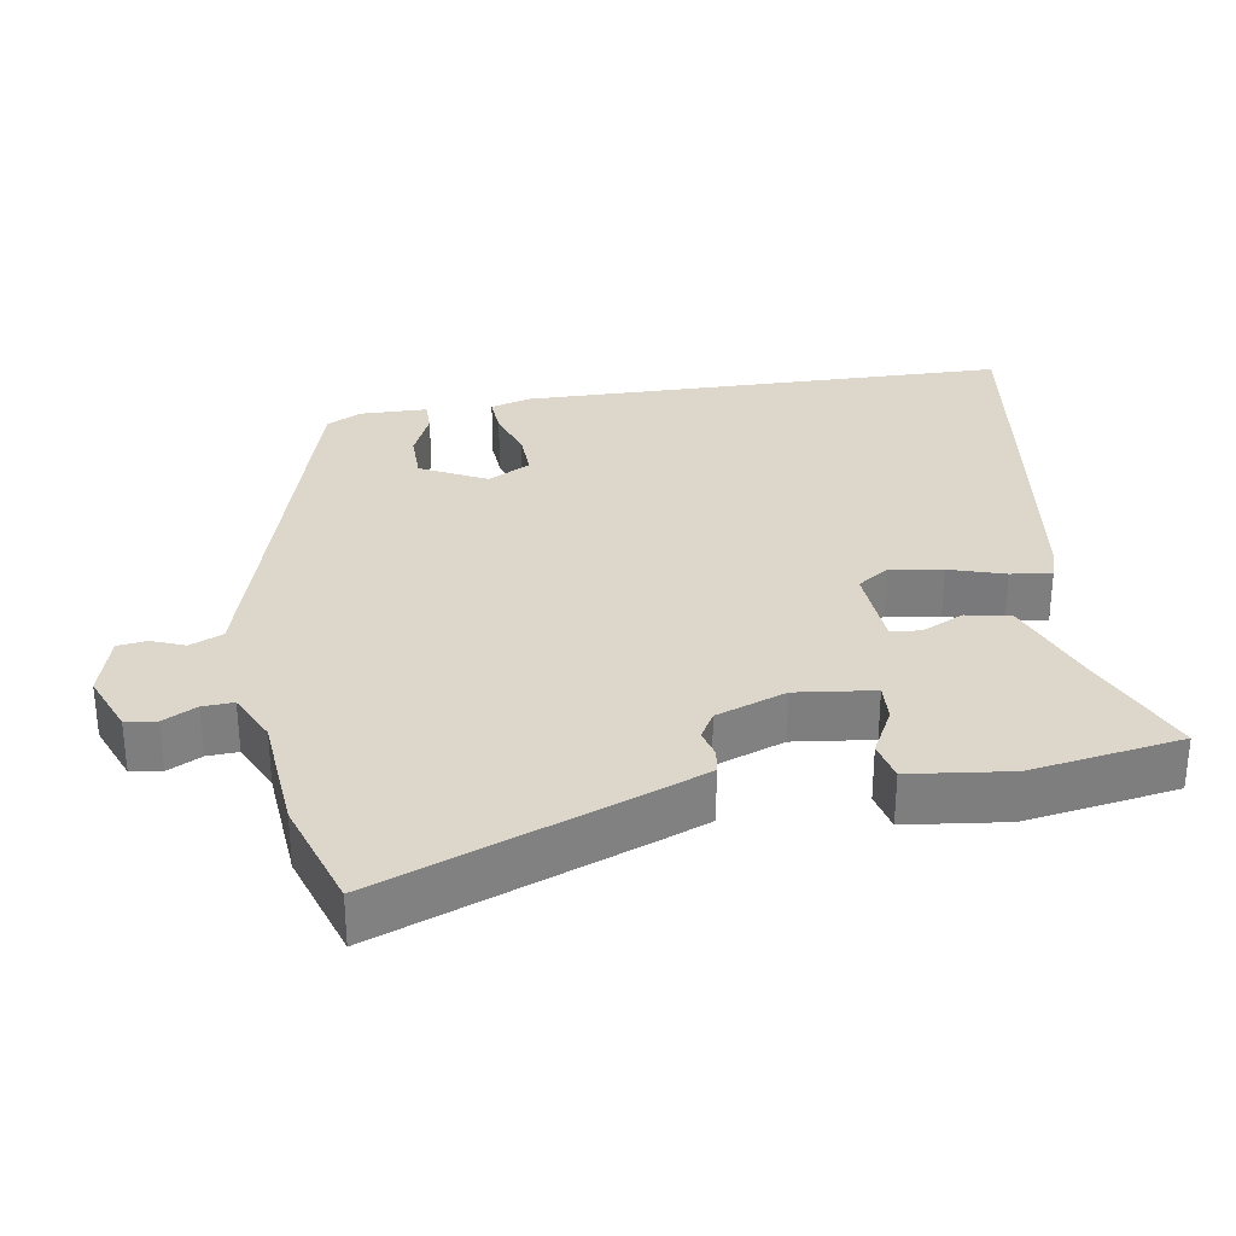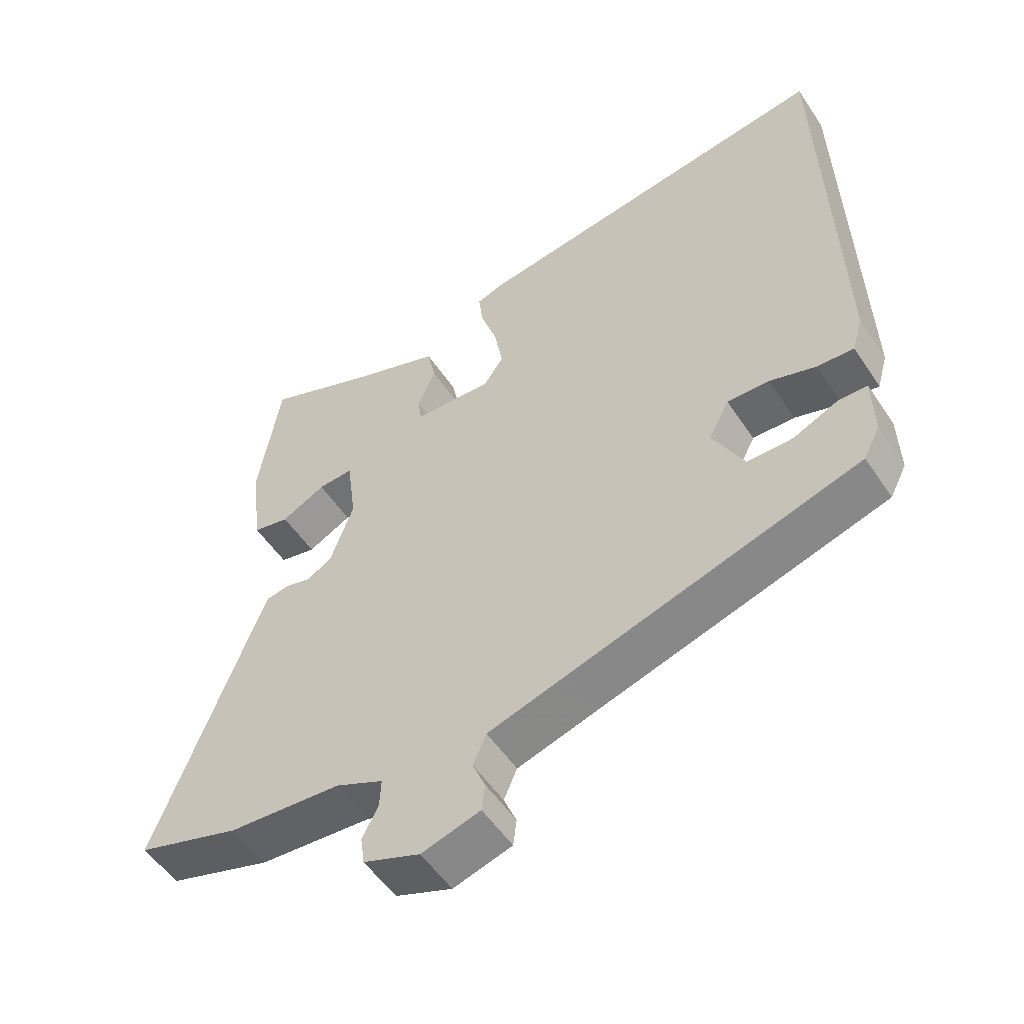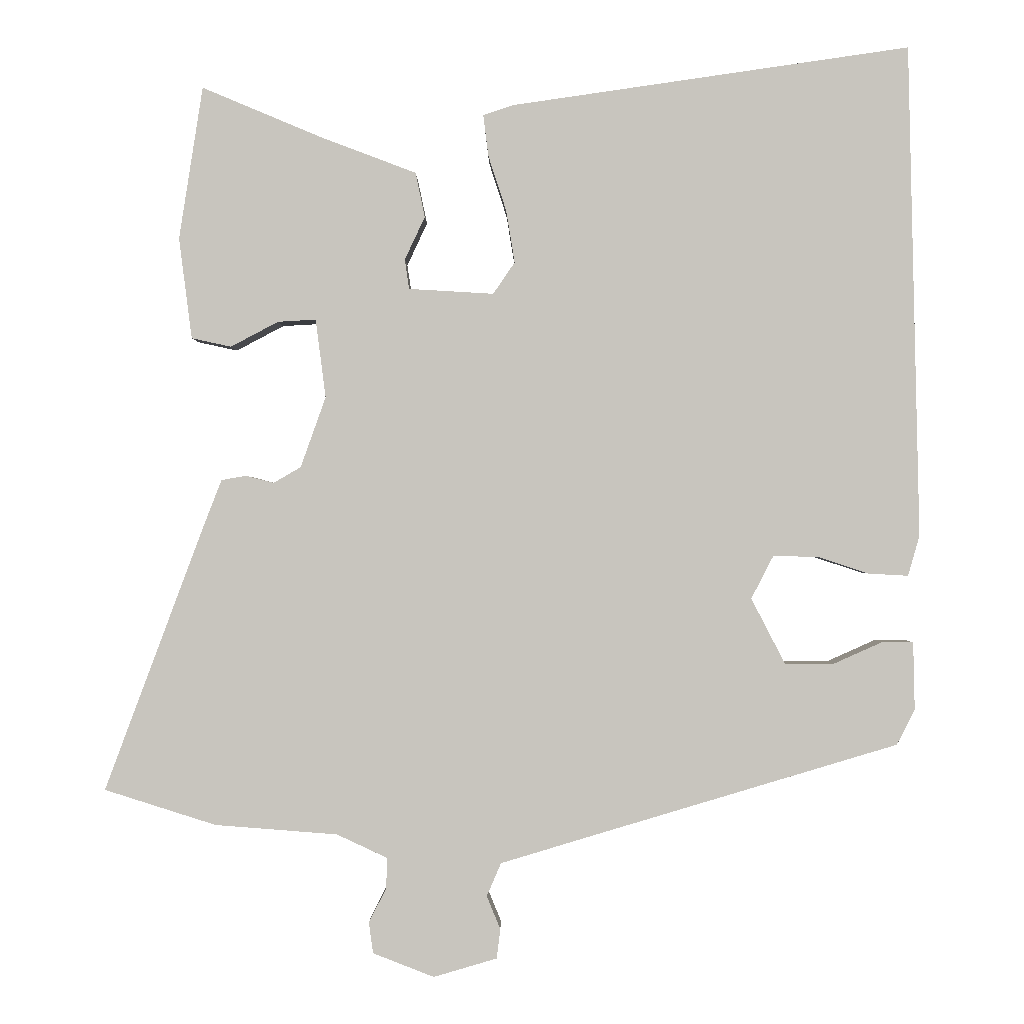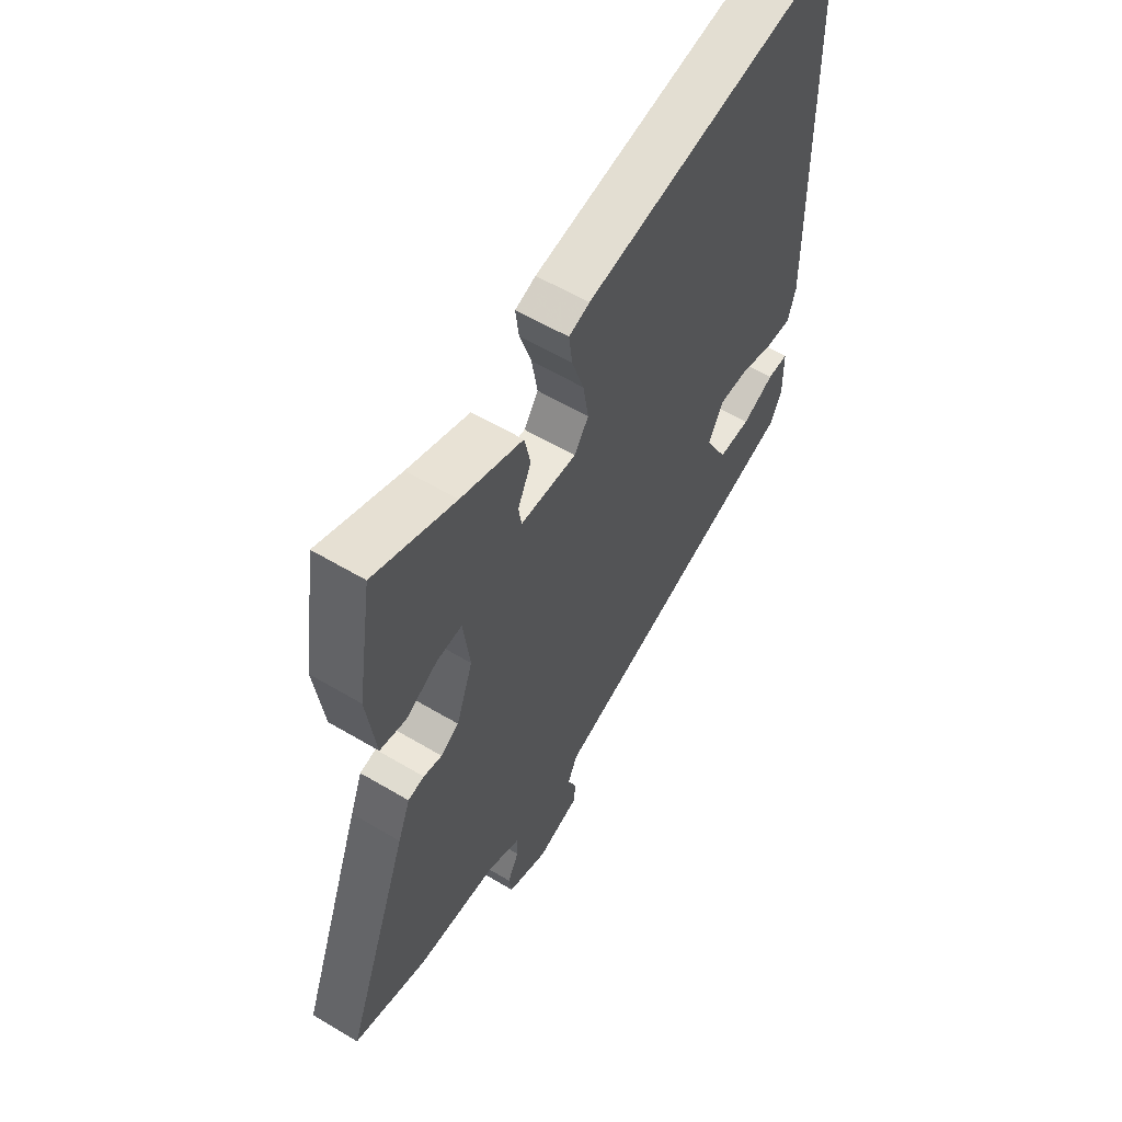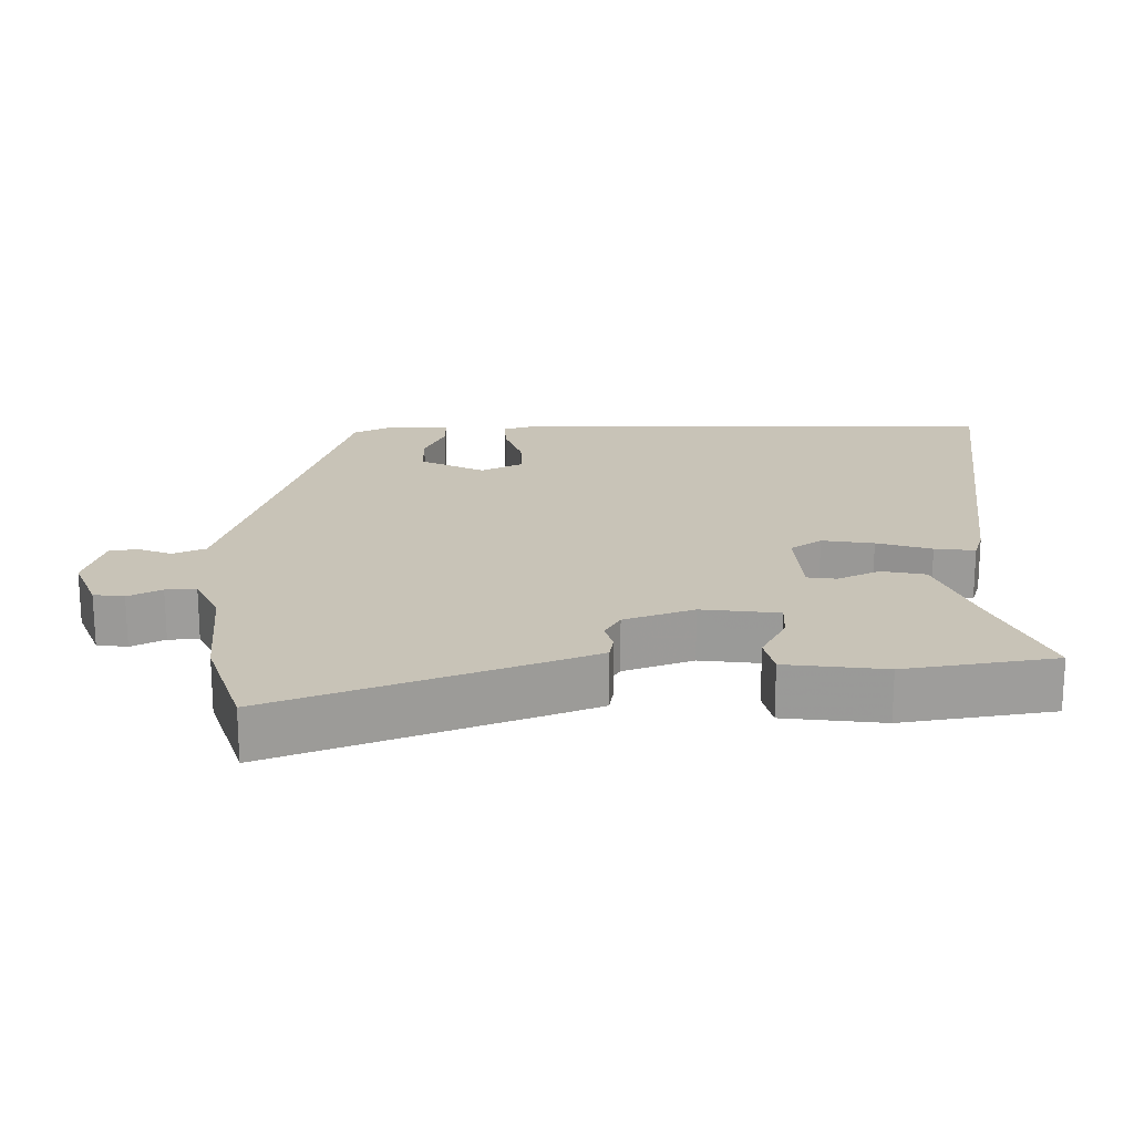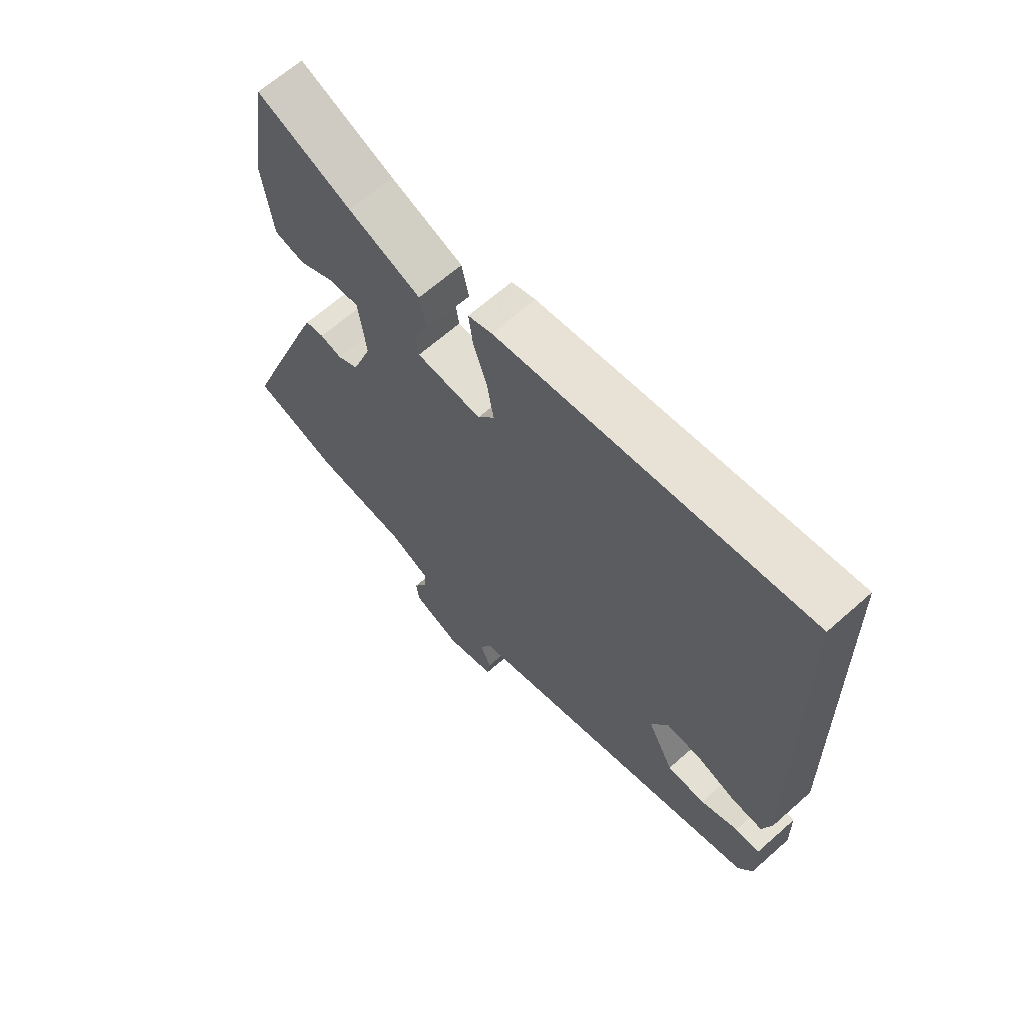
<metadata>
{"format":"obj","ext":"obj","renderer":"f3d","projection":"perspective","resolution":1024,"background":"white","views":[{"elev":30.8,"azim":-99.6,"up":"+Y"},{"elev":-53.5,"azim":33.0,"up":"+Z"},{"elev":-0.5,"azim":0.5,"up":"+Z"},{"elev":58.5,"azim":-58.4,"up":"+Z"},{"elev":19.7,"azim":-91.0,"up":"+Y"},{"elev":65.6,"azim":48.4,"up":"+Z"}]}
</metadata>
<code>
v -0.488 0.07 0.524
v -0.319 0.07 0.453
v -0.189 0.07 0.404
v -0.176 0.07 0.342
v -0.204 0.07 0.282
v -0.198 0.07 0.241
v -0.08 0.07 0.234
v -0.05 0.07 0.278
v -0.062 0.07 0.351
v -0.087 0.07 0.428
v -0.094 0.07 0.485
v -0.051 0.07 0.499
v 0.501 0.07 0.579
v 0.516 0.07 -0.105
v 0.5 0.07 -0.161
v 0.445 0.07 -0.158
v 0.375 0.07 -0.135
v 0.312 0.07 -0.133
v 0.281 0.07 -0.193
v 0.328 0.07 -0.284
v 0.396 0.07 -0.284
v 0.463 0.07 -0.254
v 0.507 0.07 -0.254
v 0.509 0.07 -0.348
v 0.484 0.07 -0.397
v 0.05 0.07 -0.527
v -0.069 0.07 -0.563
v -0.089 0.07 -0.609
v -0.07 0.07 -0.655
v -0.075 0.07 -0.696
v -0.163 0.07 -0.722
v -0.248 0.07 -0.689
v -0.254 0.07 -0.646
v -0.23 0.07 -0.599
v -0.228 0.07 -0.556
v -0.299 0.07 -0.523
v -0.469 0.07 -0.51
v -0.624 0.07 -0.461
v -0.487 0.07 -0.094
v -0.461 0.07 -0.027
v -0.427 0.07 -0.021
v -0.388 0.07 -0.031
v -0.35 0.07 -0.009
v -0.315 0.07 0.089
v -0.329 0.07 0.198
v -0.382 0.07 0.195
v -0.448 0.07 0.16
v -0.503 0.07 0.172
v -0.521 0.07 0.312
v -0.488 0 0.524
v -0.319 0 0.453
v -0.189 0 0.404
v -0.176 0 0.342
v -0.204 0 0.282
v -0.198 0 0.241
v -0.08 0 0.234
v -0.05 0 0.278
v -0.062 0 0.351
v -0.087 0 0.428
v -0.094 0 0.485
v -0.051 0 0.499
v 0.501 0 0.579
v 0.516 0 -0.105
v 0.5 0 -0.161
v 0.445 0 -0.158
v 0.375 0 -0.135
v 0.312 0 -0.133
v 0.281 0 -0.193
v 0.328 0 -0.284
v 0.396 0 -0.284
v 0.463 0 -0.254
v 0.507 0 -0.254
v 0.509 0 -0.348
v 0.484 0 -0.397
v 0.05 0 -0.527
v -0.069 0 -0.563
v -0.089 0 -0.609
v -0.07 0 -0.655
v -0.075 0 -0.696
v -0.163 0 -0.722
v -0.248 0 -0.689
v -0.254 0 -0.646
v -0.23 0 -0.599
v -0.228 0 -0.556
v -0.299 0 -0.523
v -0.469 0 -0.51
v -0.624 0 -0.461
v -0.487 0 -0.094
v -0.461 0 -0.027
v -0.427 0 -0.021
v -0.388 0 -0.031
v -0.35 0 -0.009
v -0.315 0 0.089
v -0.329 0 0.198
v -0.382 0 0.195
v -0.448 0 0.16
v -0.503 0 0.172
v -0.521 0 0.312
f 49 1 2
f 48 49 2
f 47 48 2
f 46 47 2
f 3 4 5
f 2 3 5
f 46 2 5
f 45 46 5
f 44 45 5 6
f 43 44 6 7
f 40 41 42
f 39 40 42
f 38 39 42
f 37 38 42
f 36 37 42
f 35 36 42 43
f 32 33 34
f 31 32 34
f 30 31 34
f 29 30 34
f 28 29 34
f 27 28 34 35
f 35 43 7
f 27 35 7
f 26 27 7
f 24 25 26
f 23 24 26
f 22 23 26
f 21 22 26
f 15 16 17
f 14 15 17
f 13 14 17
f 12 13 17
f 11 12 17
f 10 11 17
f 9 10 17
f 8 9 17 18
f 7 8 18 19
f 20 21 26
f 7 19 20 26
f 51 50 98
f 51 98 97
f 51 97 96
f 51 96 95
f 54 53 52
f 54 52 51
f 54 51 95
f 54 95 94
f 55 54 94 93
f 56 55 93 92
f 91 90 89
f 91 89 88
f 91 88 87
f 91 87 86
f 91 86 85
f 92 91 85 84
f 83 82 81
f 83 81 80
f 83 80 79
f 83 79 78
f 83 78 77
f 84 83 77 76
f 56 92 84
f 56 84 76
f 56 76 75
f 75 74 73
f 75 73 72
f 75 72 71
f 75 71 70
f 66 65 64
f 66 64 63
f 66 63 62
f 66 62 61
f 66 61 60
f 66 60 59
f 66 59 58
f 67 66 58 57
f 68 67 57 56
f 75 70 69
f 75 69 68 56
f 1 50 51 2
f 2 51 52 3
f 3 52 53 4
f 4 53 54 5
f 5 54 55 6
f 6 55 56 7
f 7 56 57 8
f 8 57 58 9
f 9 58 59 10
f 10 59 60 11
f 11 60 61 12
f 12 61 62 13
f 13 62 63 14
f 14 63 64 15
f 15 64 65 16
f 16 65 66 17
f 17 66 67 18
f 18 67 68 19
f 19 68 69 20
f 20 69 70 21
f 21 70 71 22
f 22 71 72 23
f 23 72 73 24
f 24 73 74 25
f 25 74 75 26
f 26 75 76 27
f 27 76 77 28
f 28 77 78 29
f 29 78 79 30
f 30 79 80 31
f 31 80 81 32
f 32 81 82 33
f 33 82 83 34
f 34 83 84 35
f 35 84 85 36
f 36 85 86 37
f 37 86 87 38
f 38 87 88 39
f 39 88 89 40
f 40 89 90 41
f 41 90 91 42
f 42 91 92 43
f 43 92 93 44
f 44 93 94 45
f 45 94 95 46
f 46 95 96 47
f 47 96 97 48
f 48 97 98 49
f 49 98 50 1

</code>
